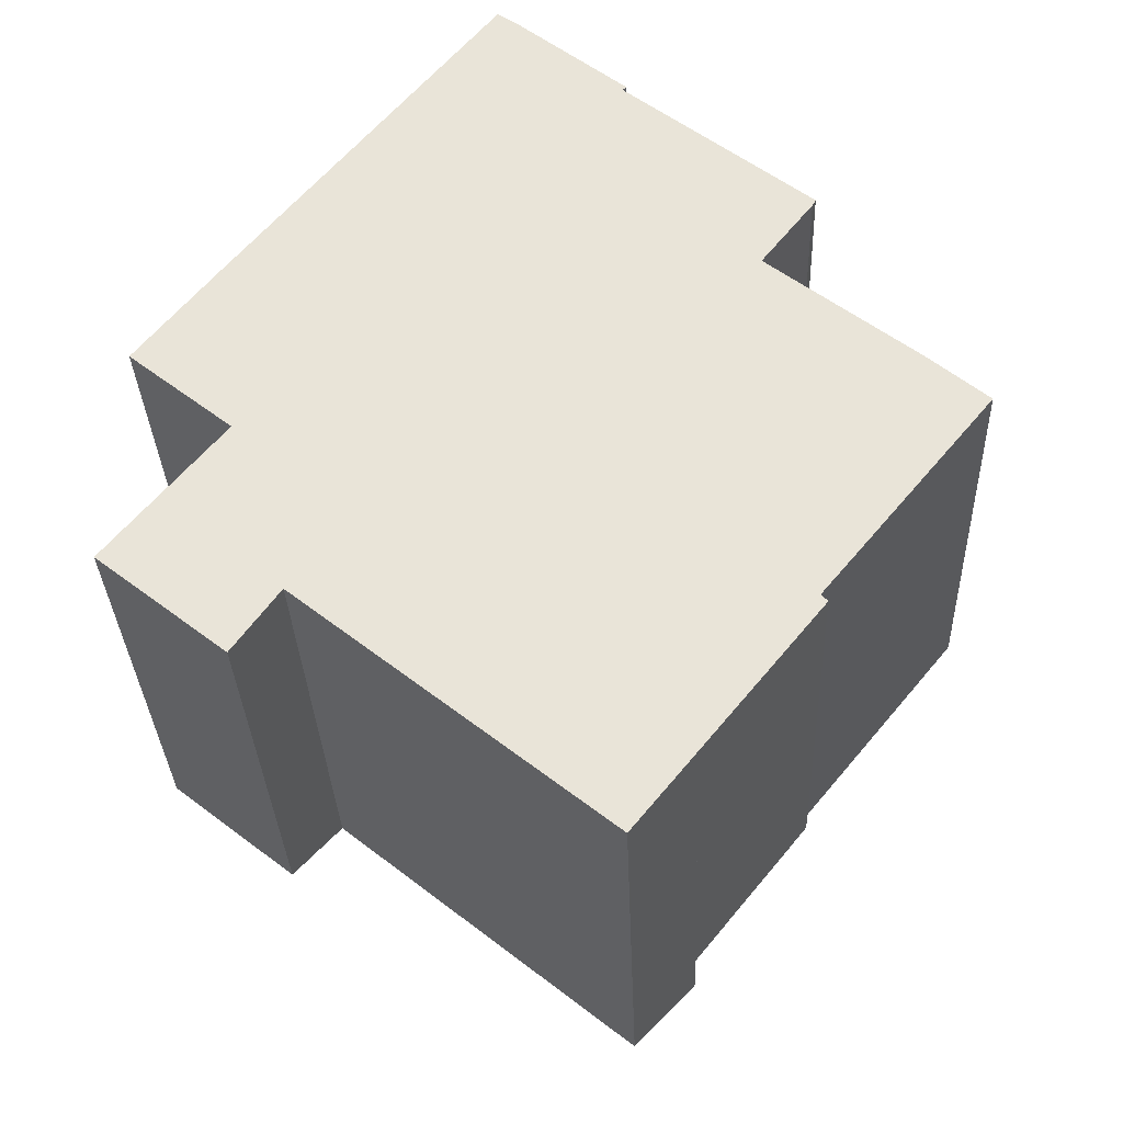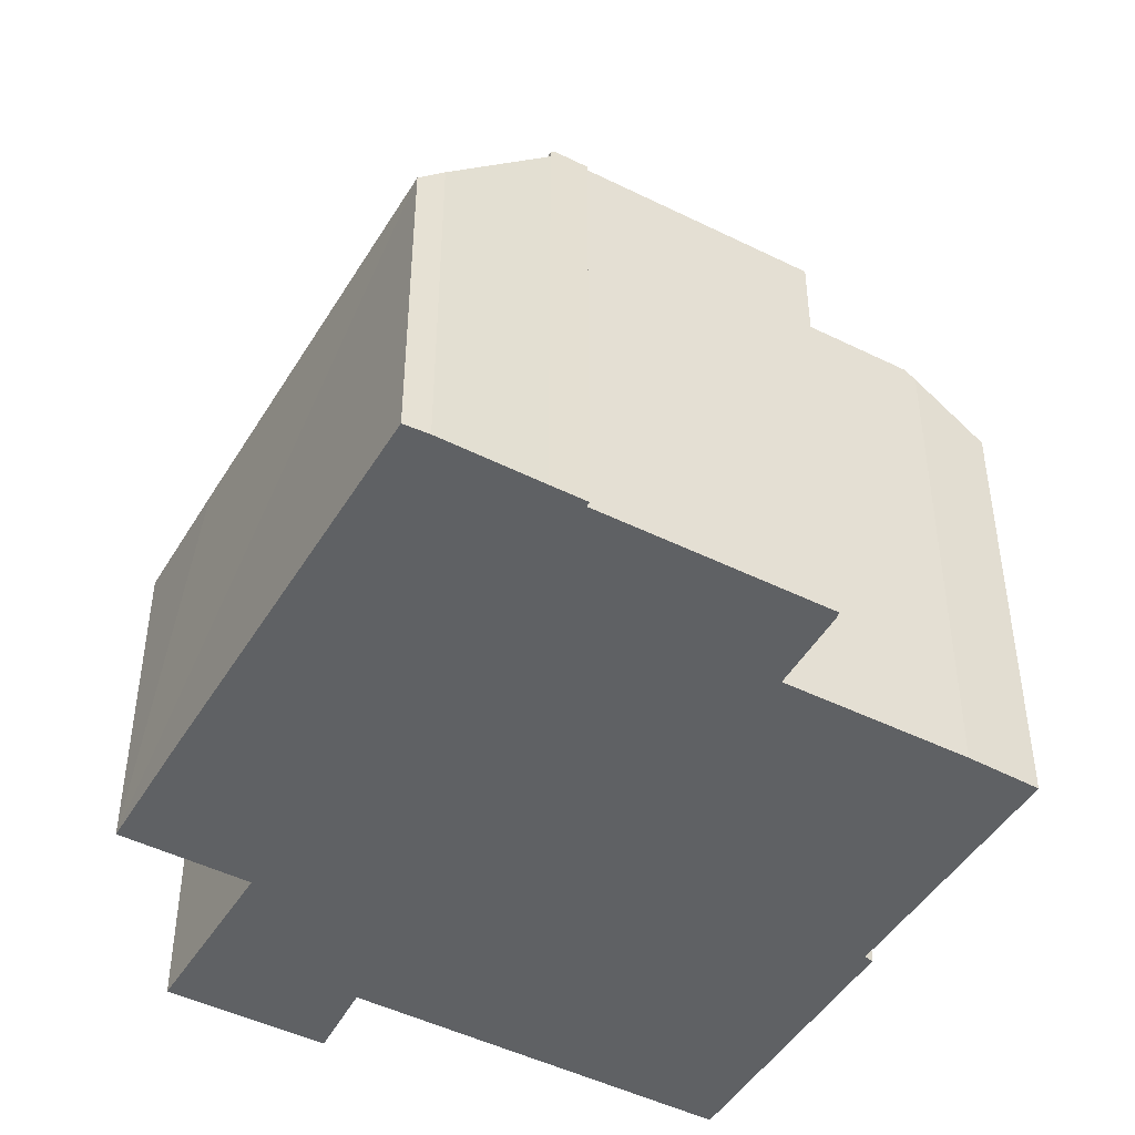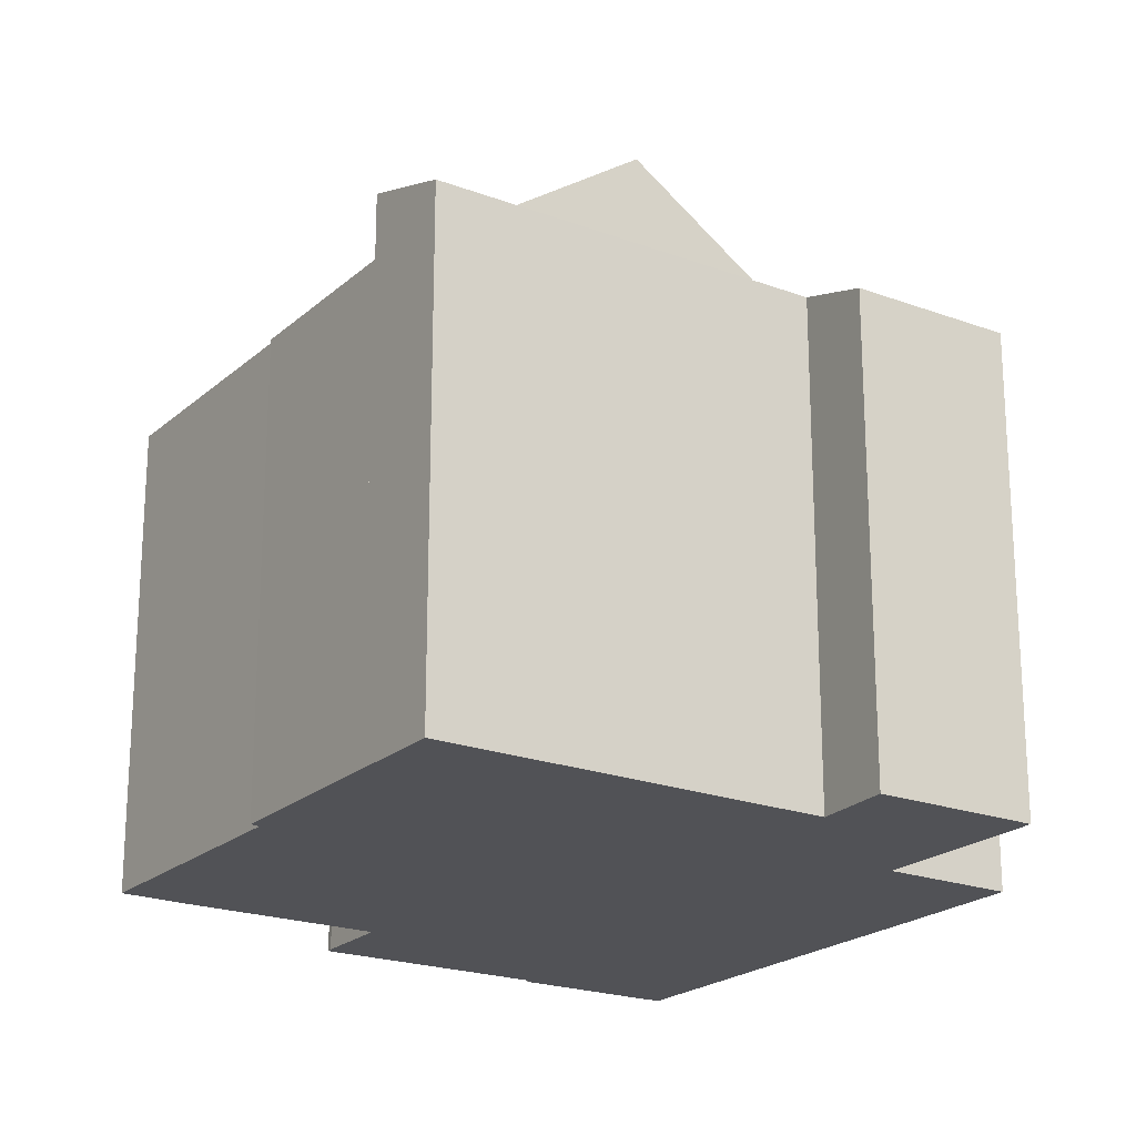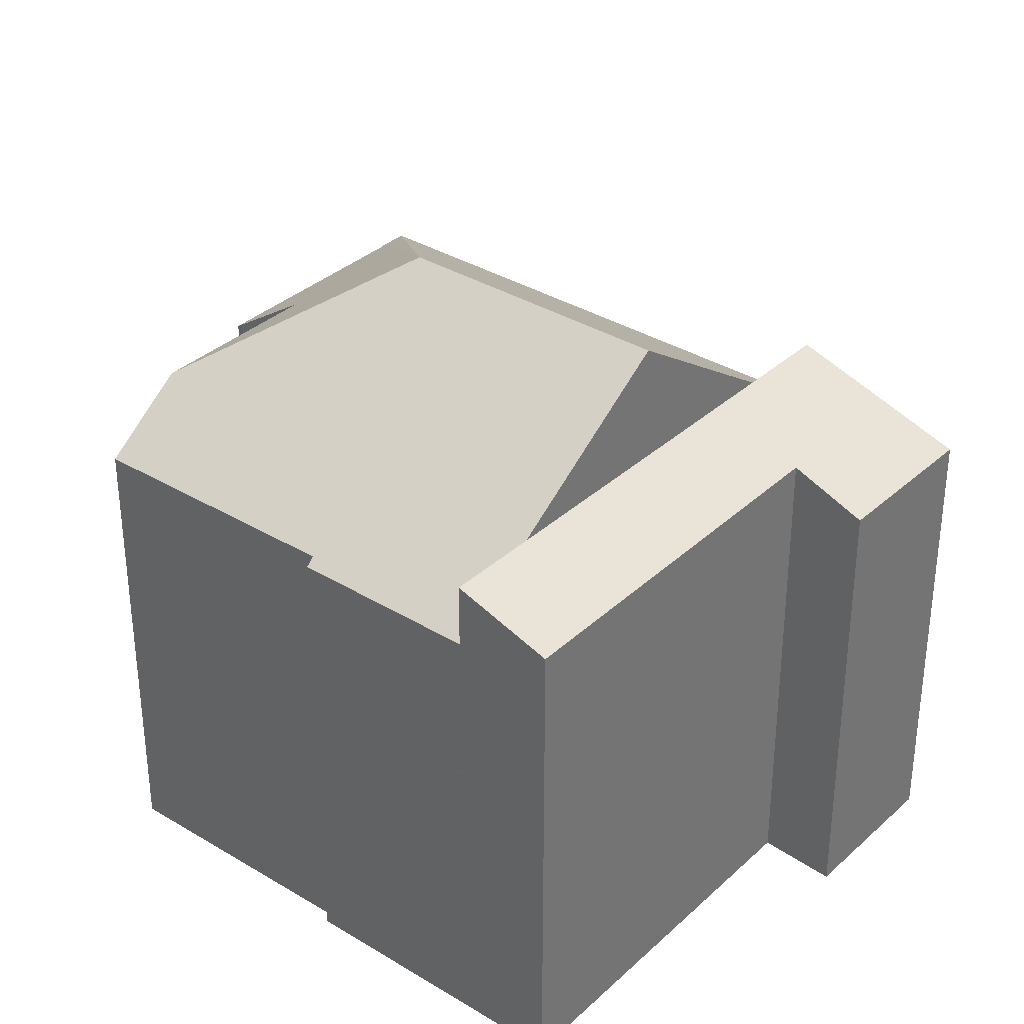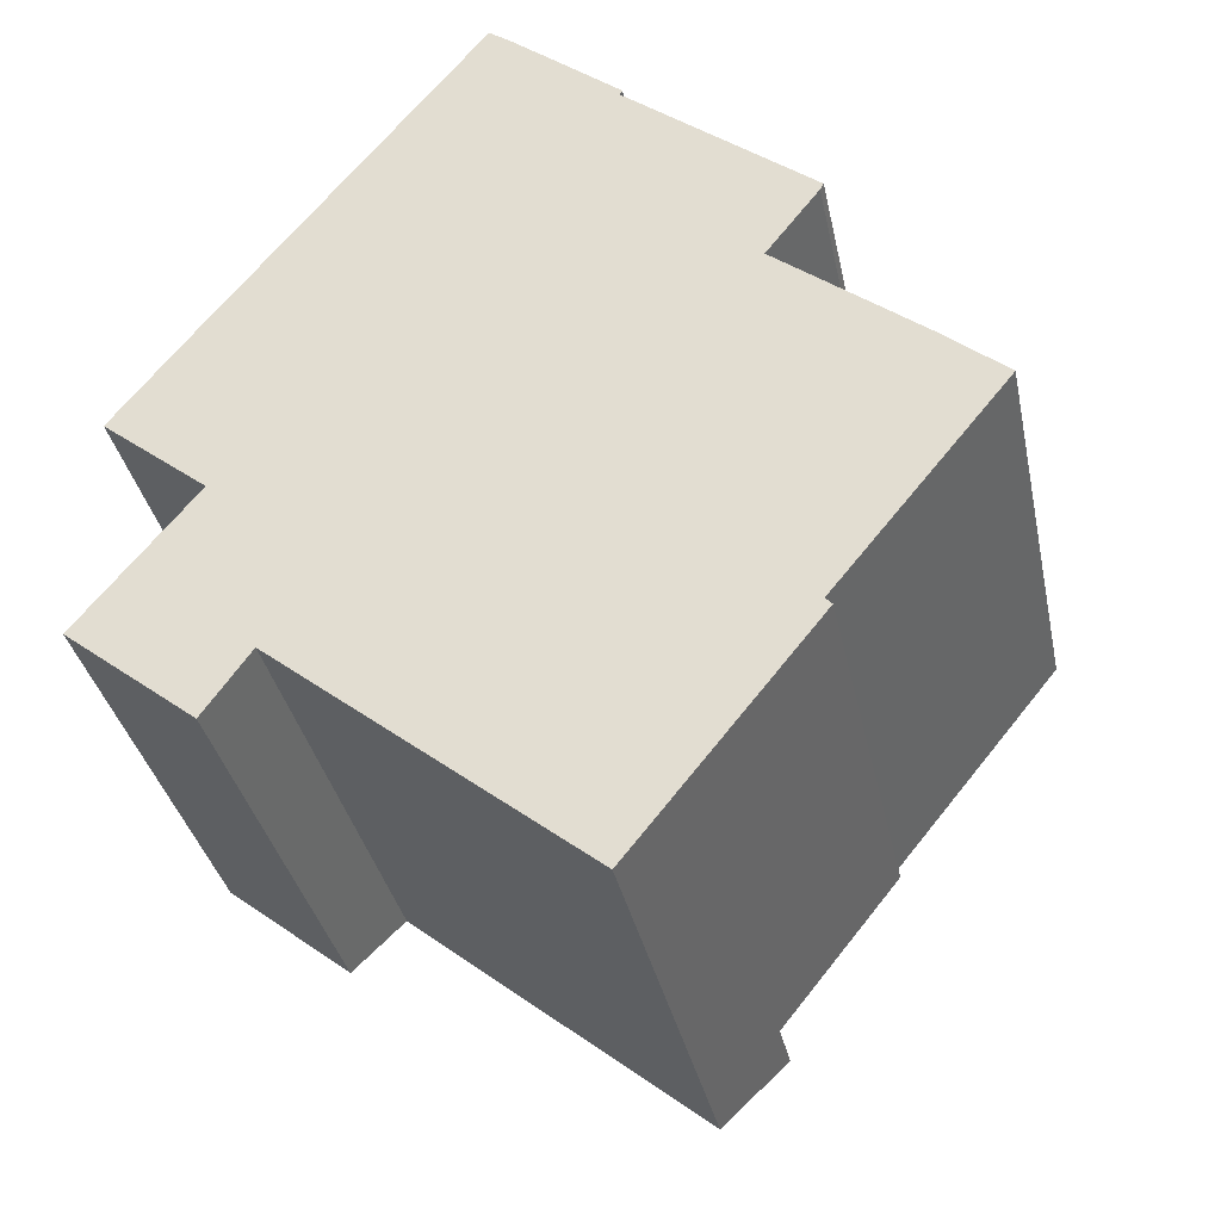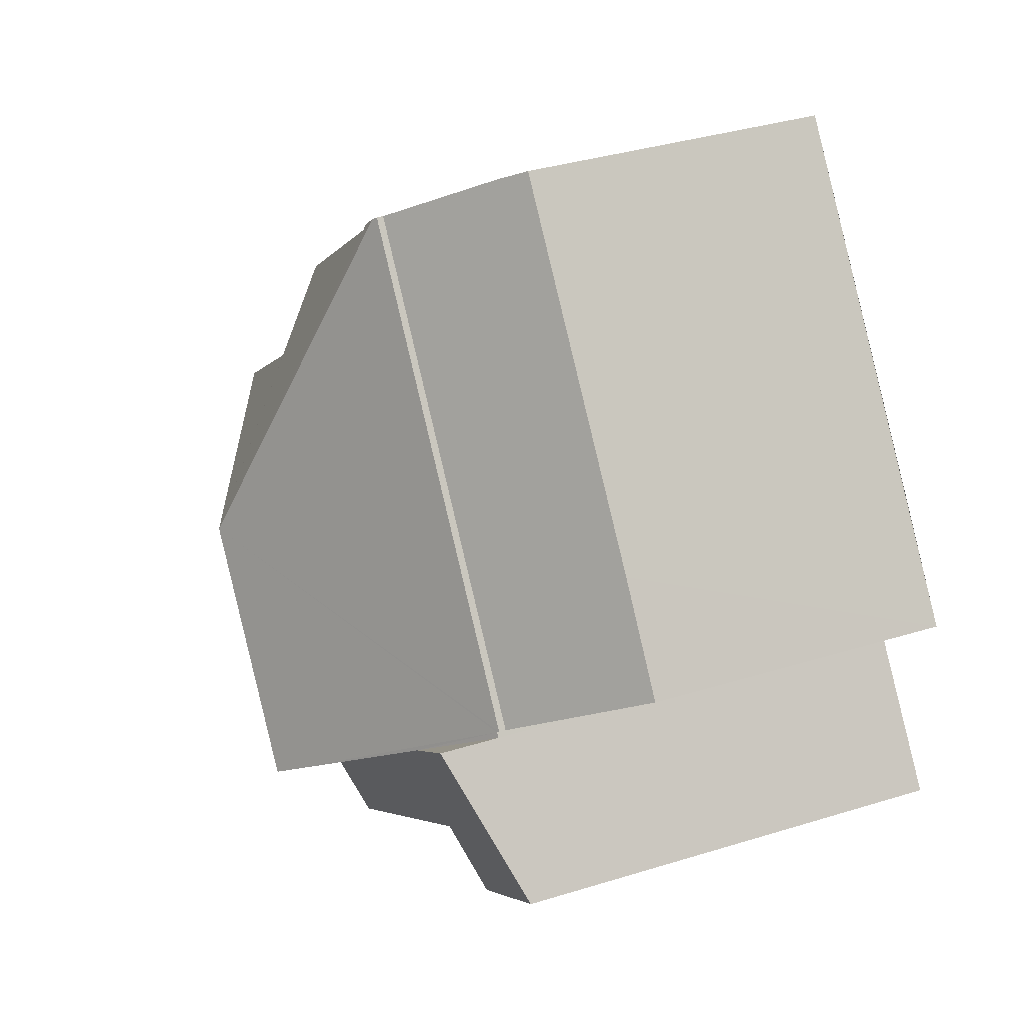
<metadata>
{"format":"obj","ext":"obj","renderer":"f3d","projection":"perspective","resolution":1024,"background":"white","views":[{"elev":-31.8,"azim":2.1,"up":"+Z"},{"elev":-46.7,"azim":9.2,"up":"+Y"},{"elev":-21.3,"azim":-174.7,"up":"+Y"},{"elev":34.5,"azim":168.3,"up":"+Y"},{"elev":-34.7,"azim":11.6,"up":"+Z"},{"elev":37.0,"azim":-111.7,"up":"+Z"}]}
</metadata>
<code>
v  10.62 10.45 13.04
v  2.604 10.38 3.265
v  10.53 10.37 13.12
v  11.59 14.65 4.211
v  2.648 10.41 3.23
v  7.504 14.65 -0.833
v  11.13 10.53 12.48
v  11.21 10.45 12.57
v  15.41 10.53 9.064
v  15.32 10.64 8.92
v  14.13 11.94 7.384
v  17.34 11.93 4.825
v  12.41 10.45 -4.758
v  14.98 10.6 -1.237
v  15.13 10.45 -1.397
v  17.55 11.75 4.657
v  18.88 10.58 3.526
v  10.71 11.9 -3.401
v  4.296 11.9 1.734
v  2.561 10.41 3.123
v  2.648 -1.978e-16 3.23
v  2.561 -1.912e-16 3.123
v  2.604 -1.999e-16 3.265
v  10.53 -8.031e-16 13.12
v  12.41 2.913e-16 -4.758
v  10.71 2.083e-16 -3.401
v  4.296 -1.062e-16 1.734
v  7.504 5.101e-17 -0.833
v  11.21 -7.696e-16 12.57
v  10.62 -7.987e-16 13.04
v  11.13 -7.642e-16 12.48
v  15.41 -5.55e-16 9.064
v  14.13 -4.521e-16 7.384
v  17.55 -2.852e-16 4.657
v  17.34 -2.954e-16 4.825
v  18.88 -2.159e-16 3.526
v  14.98 7.574e-17 -1.237
v  15.13 8.554e-17 -1.397
v  15.32 -5.462e-16 8.92
v  0 10.6 6.489e-16
v  3.995 11.19 -0.855
v  2.938 10.6 -2.341
v  2.561 11.89 3.123
v  7.504 11.9 -0.833
v  12.41 11.9 -4.758
v  10.98 11.17 -6.524
v  10.98 3.995e-16 -6.524
v  3.995 5.235e-17 -0.855
v  2.938 1.433e-16 -2.341
v  0 0 0
v  8.675 7.97 14.62
v  2.136 7.396 7.468
v  8.199 7.422 14.96
v  10.53 10.21 13.12
v  2.604 10.21 3.265
v  0.284 7.409 5.144
v  0.284 -3.15e-16 5.144
v  8.199 -9.159e-16 14.96
v  2.136 -4.573e-16 7.468
v  8.675 -8.951e-16 14.62
g defaultobject
f 1 2 3
f 2 1 4
f 2 4 5
f 5 4 6
f 1 7 4
f 7 1 8
f 4 7 9
f 4 9 10
f 4 10 11
f 4 11 12
f 13 14 15
f 14 16 17
f 16 14 12
f 12 14 4
f 4 14 13
f 4 13 18
f 4 18 6
f 5 6 19
f 5 19 20
f 20 21 5
f 21 20 22
f 23 3 2
f 3 23 24
f 21 2 5
f 2 21 23
f 18 19 6
f 19 18 13
f 19 13 25
f 19 25 20
f 20 25 26
f 20 26 27
f 20 27 22
f 27 26 28
f 3 8 1
f 8 3 29
f 29 3 24
f 29 24 30
f 31 9 7
f 9 31 32
f 33 12 11
f 12 33 16
f 16 33 34
f 34 33 35
f 34 17 16
f 17 34 36
f 37 15 14
f 15 37 38
f 8 31 7
f 31 8 29
f 9 39 10
f 39 9 32
f 10 33 11
f 33 10 39
f 17 37 14
f 37 17 36
f 38 13 15
f 13 38 25
f 38 26 25
f 26 38 28
f 28 38 37
f 28 37 36
f 28 36 27
f 27 36 22
f 22 36 21
f 21 36 23
f 23 36 33
f 23 33 24
f 33 36 35
f 35 36 34
f 24 33 31
f 31 33 39
f 31 39 32
f 24 31 30
f 30 31 29
f 40 41 42
f 41 40 43
f 41 43 19
f 41 19 44
f 41 45 46
f 45 41 18
f 18 41 44
f 18 25 45
f 25 18 44
f 25 44 19
f 25 19 43
f 25 43 22
f 25 22 27
f 25 27 28
f 25 28 26
f 25 46 45
f 46 25 47
f 48 42 41
f 42 48 49
f 46 48 41
f 48 46 47
f 49 40 42
f 40 49 50
f 40 22 43
f 22 40 50
f 49 22 50
f 22 49 27
f 27 49 48
f 27 48 28
f 28 48 47
f 28 47 26
f 26 47 25
f 51 52 53
f 52 51 54
f 52 54 55
f 52 55 56
f 57 52 56
f 52 57 53
f 53 57 58
f 58 57 59
f 53 60 51
f 60 53 58
f 51 24 54
f 24 51 60
f 24 55 54
f 55 24 23
f 23 56 55
f 56 23 57
f 59 60 58
f 60 59 24
f 24 59 23
f 23 59 57

</code>
